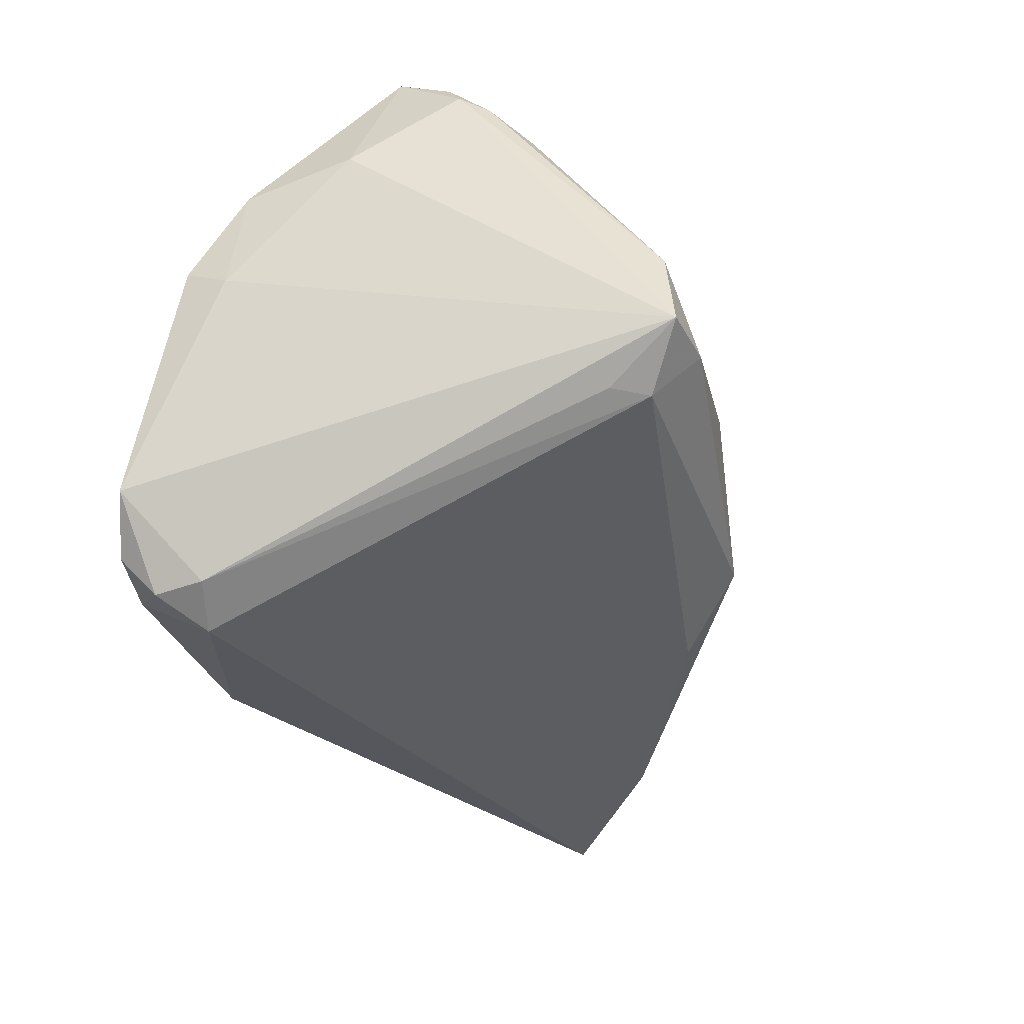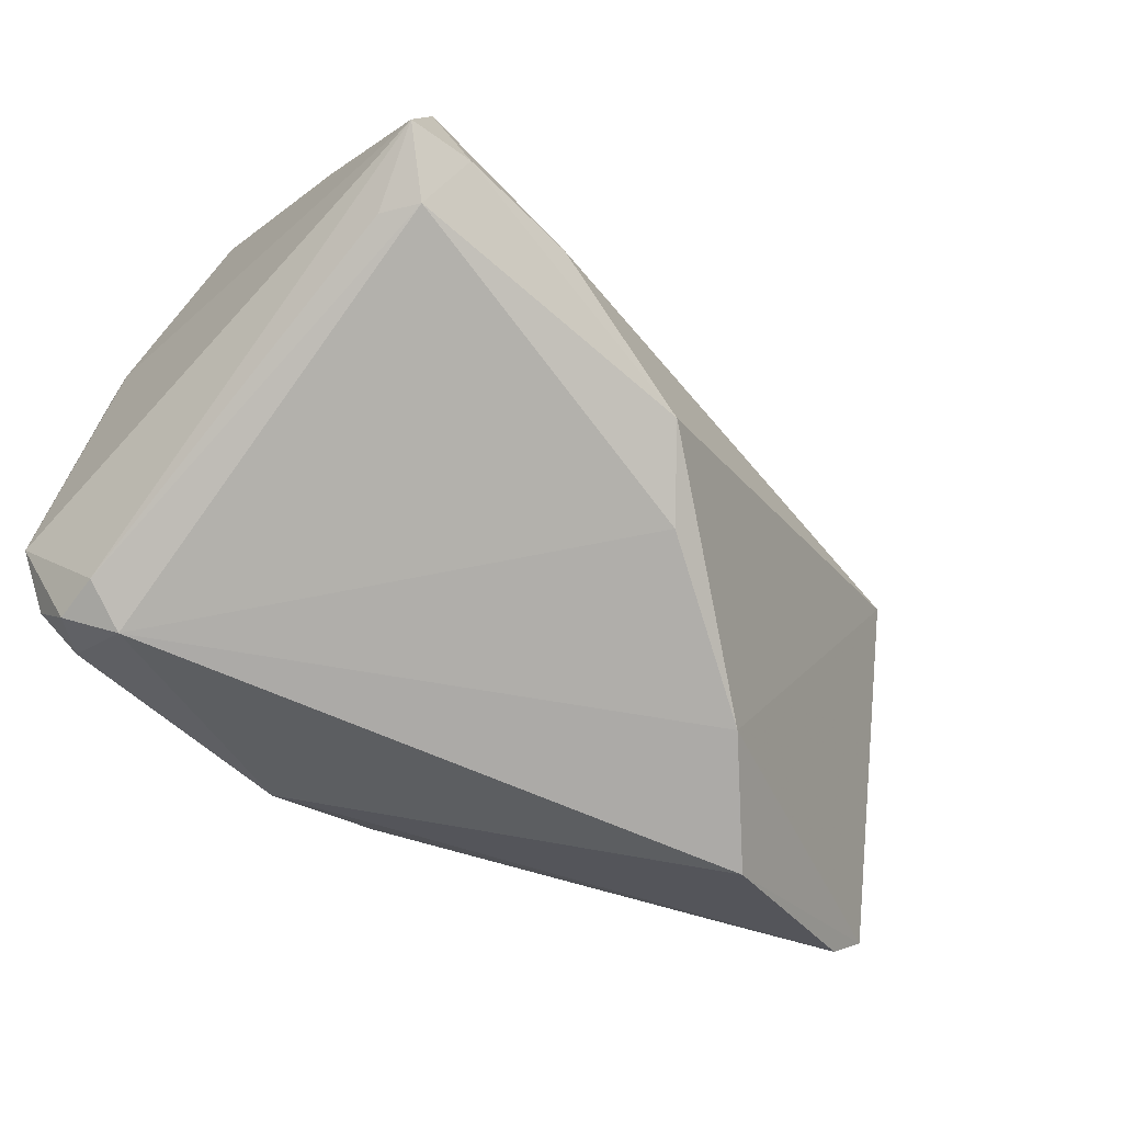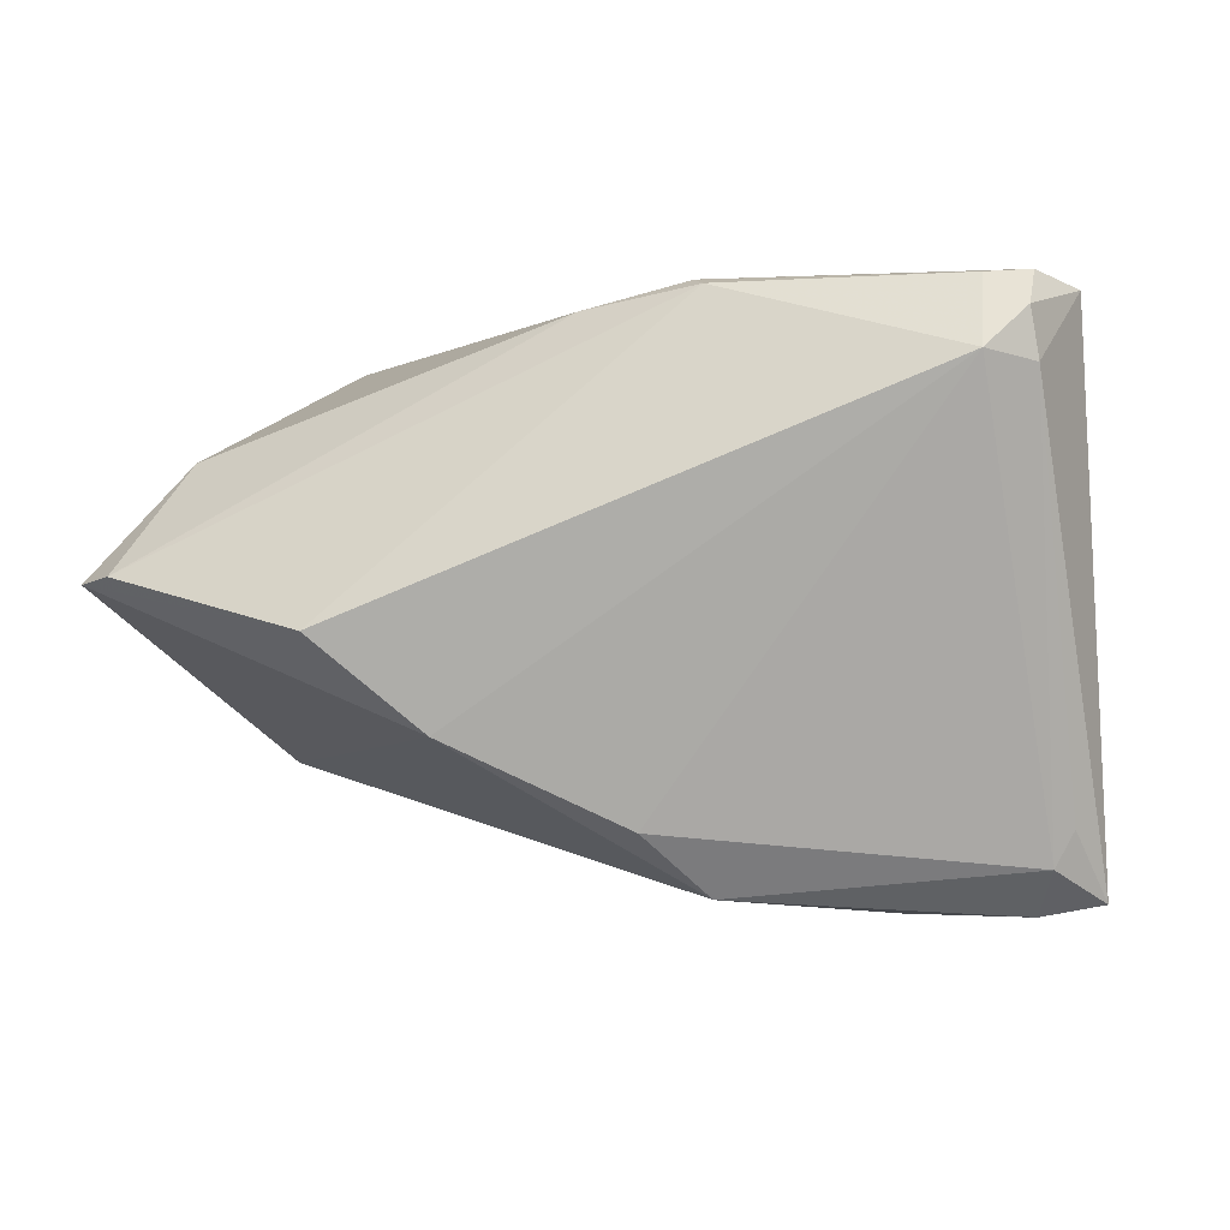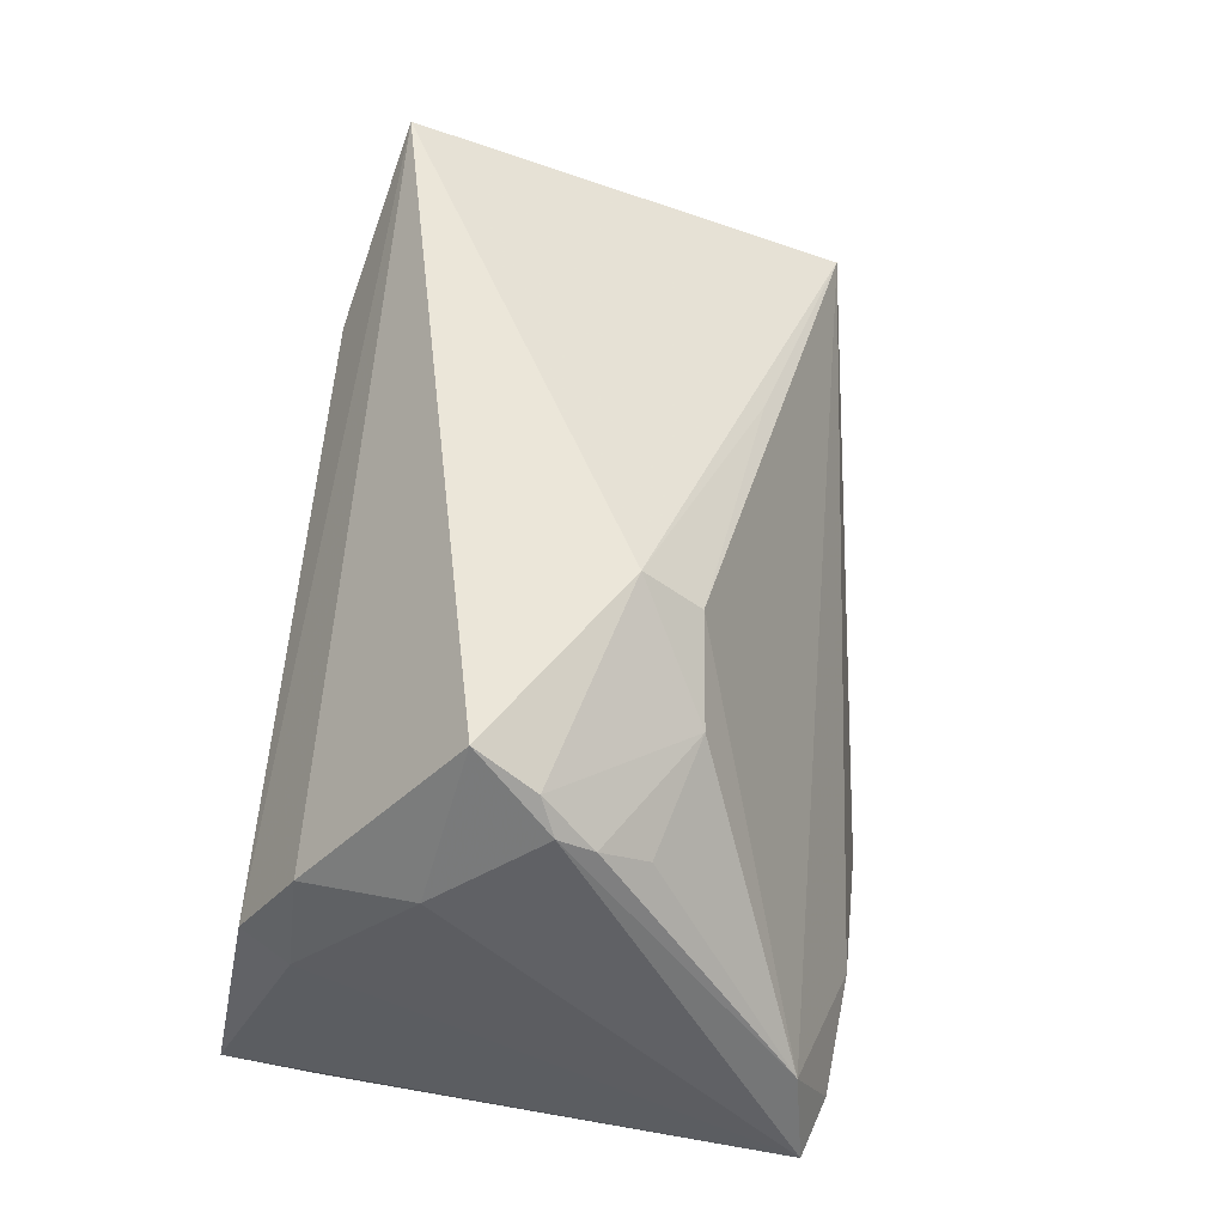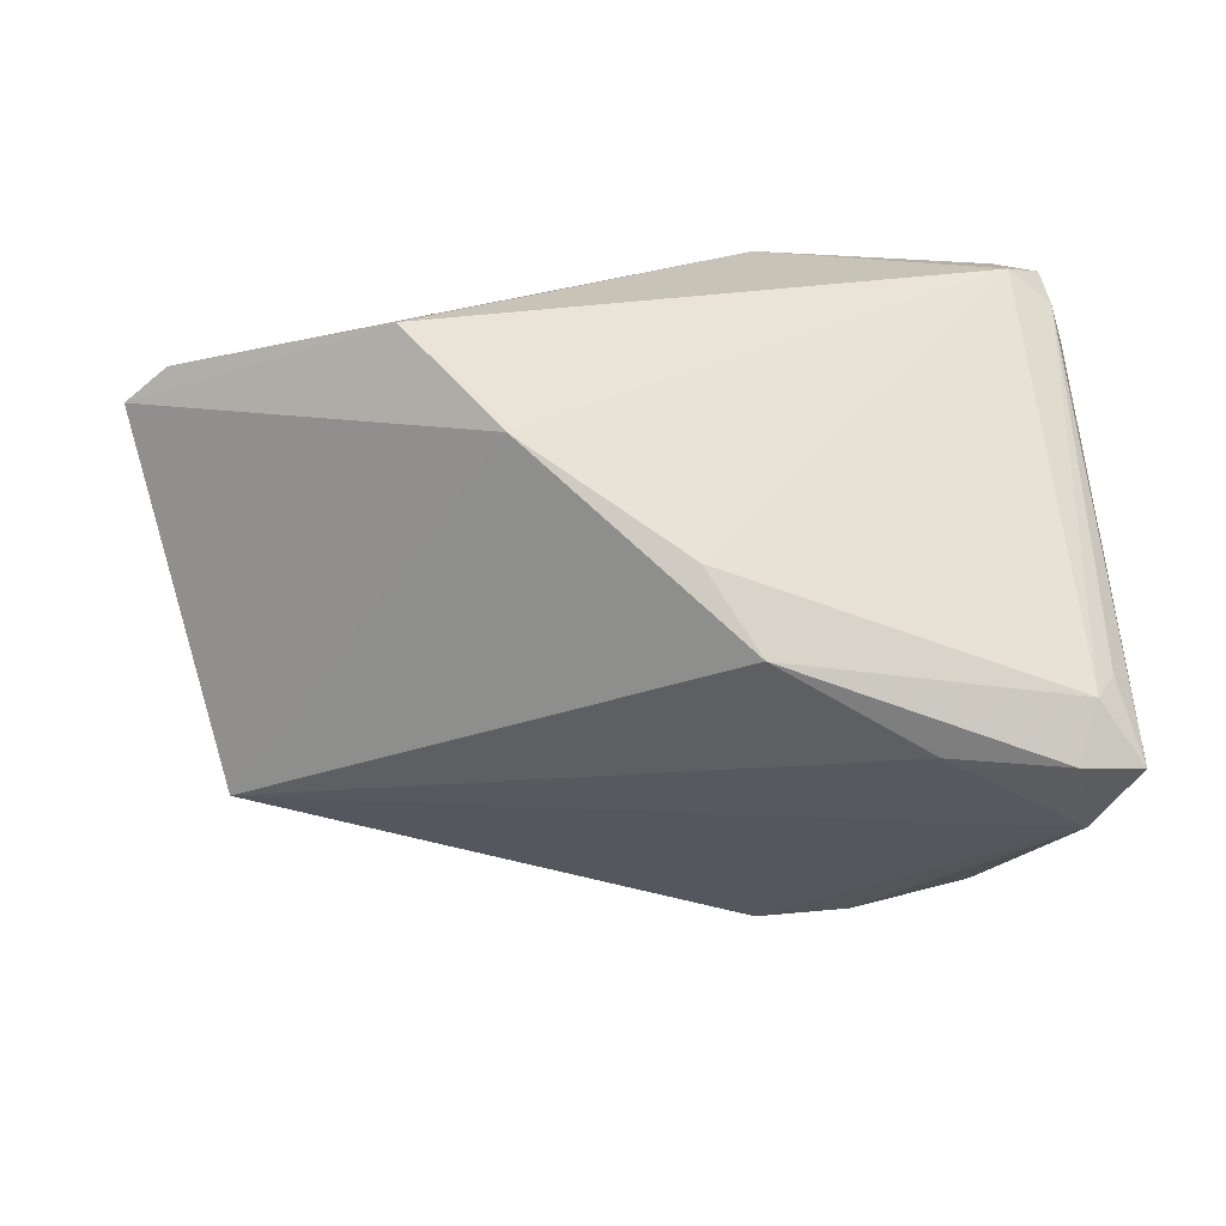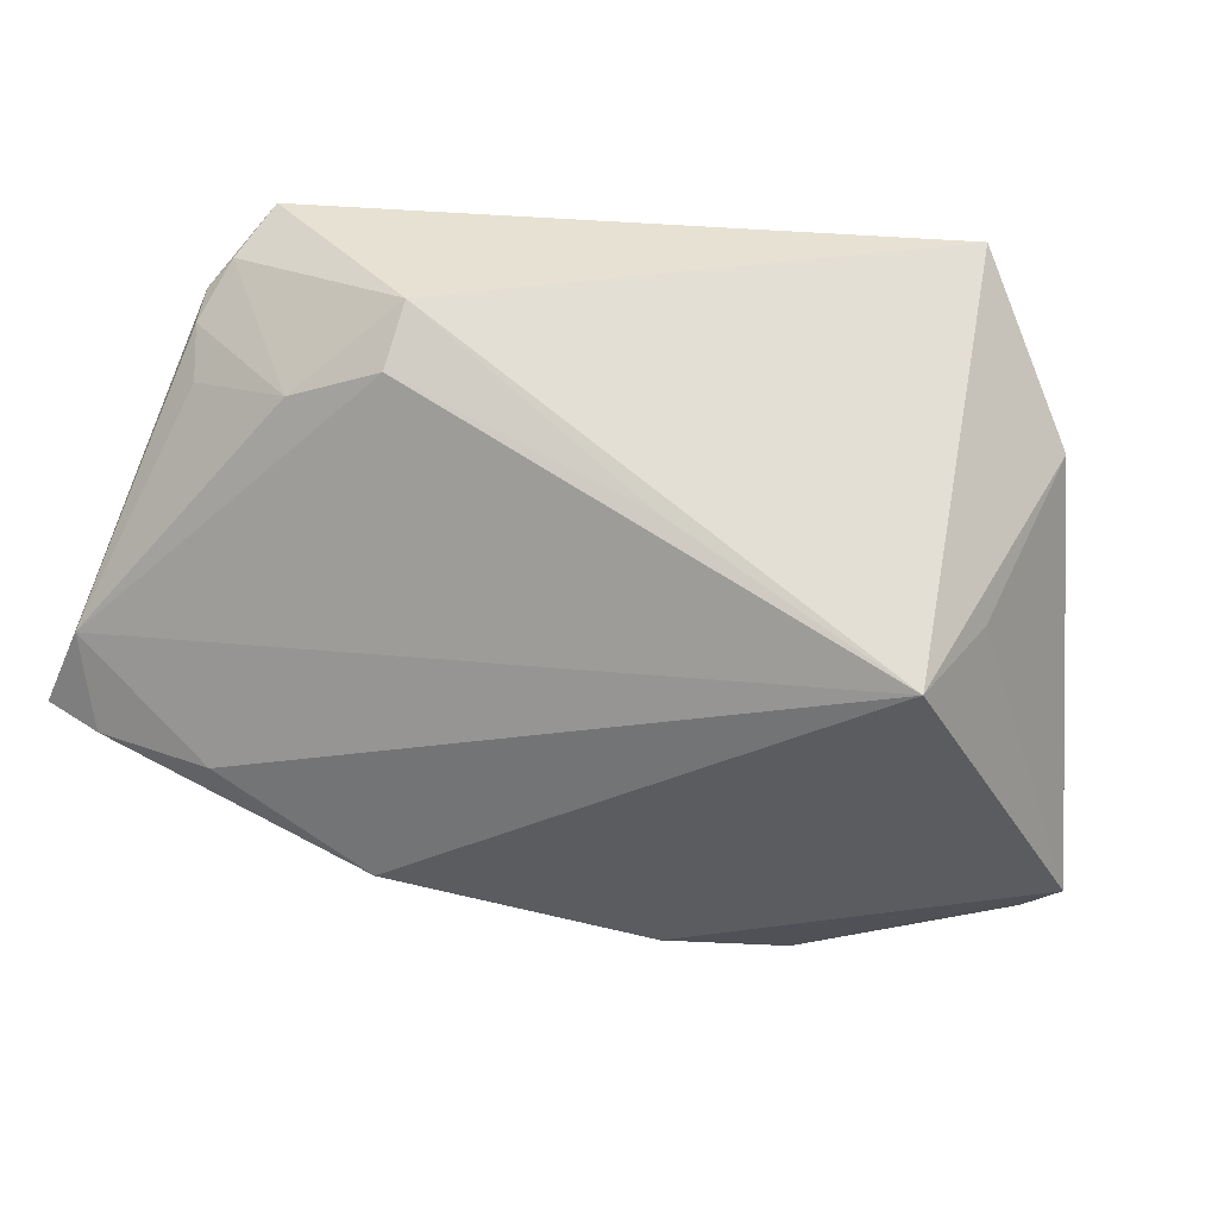
<metadata>
{"format":"obj","ext":"obj","renderer":"f3d","projection":"perspective","resolution":1024,"background":"white","views":[{"elev":-28.0,"azim":104.1,"up":"+Y"},{"elev":-56.2,"azim":134.5,"up":"+Y"},{"elev":-3.2,"azim":10.0,"up":"+Z"},{"elev":57.2,"azim":102.6,"up":"+Y"},{"elev":-51.2,"azim":-4.0,"up":"+Z"},{"elev":38.9,"azim":-154.9,"up":"+Y"}]}
</metadata>
<code>
v -0.05711 -0.02909 -0.001314
v 0.04493 0.02288 0.003104
v 0.02747 -0.01023 -0.03794
v 0.04728 -0.02095 0.0282
v -0.05109 -0.01778 0.0122
v 0.04207 -0.01011 -0.03823
v 0.04216 -0.0321 0.02507
v 0.008062 -0.02056 -0.0361
v 0.03807 0.03648 -0.007427
v -0.03277 0.01953 0.02807
v -0.01958 -0.03504 -0.01879
v 0.01395 0.04008 -0.01174
v -0.03784 0.02513 0.0271
v 0.04964 -0.009295 -0.03683
v -0.06199 -0.02427 -0.001843
v 0.04303 -0.03146 0.01915
v -0.005626 -0.02624 0.02666
v 0.03734 -0.0306 0.02875
v 0.04058 0.03305 -0.009384
v 0.03762 0.02662 -0.01809
v 0.02442 0.02999 -0.02043
v -0.04092 0.01611 0.02696
v 0.04675 0.006313 0.0174
v 0.04506 0.009102 0.02302
v 0.03745 -0.03507 0.02023
v -0.01854 0.02635 -0.01826
v -0.05125 0.02111 0.01704
v 0.03991 0.03089 -0.01321
v -0.05092 0.01483 -0.007248
v 0.04392 -0.01538 -0.03287
v -0.03183 -0.04076 -0.007995
v -0.01935 0.02595 0.02871
v 0.008496 -0.03049 0.02849
v -0.03773 0.04008 0.02505
v 0.04386 0.0199 0.01641
v 0.04551 0.001121 -0.03513
v 0.04622 -0.01506 -0.02855
v 0.03636 0.04008 -0.0003873
v 0.01359 0.03467 -0.01797
v 0.001008 -0.02716 -0.02886
v 0.007096 -0.02747 0.02948
v 0.04254 -0.02728 0.02948
v -0.04901 0.01574 -0.02154
f 34 43 27
f 15 31 1
f 12 43 34
f 34 38 12
f 29 43 15
f 15 27 29
f 29 27 43
f 30 16 25
f 34 27 22
f 17 41 22
f 22 41 10
f 35 38 34
f 34 24 35
f 35 2 38
f 4 16 14
f 18 25 7
f 25 16 7
f 16 4 7
f 11 25 31
f 11 31 15
f 15 43 11
f 14 16 37
f 37 30 14
f 16 30 37
f 33 41 17
f 33 1 31
f 17 1 33
f 31 25 33
f 18 41 33
f 33 25 18
f 34 22 13
f 13 22 10
f 5 27 15
f 5 22 27
f 15 1 5
f 5 1 17
f 17 22 5
f 34 13 32
f 32 13 10
f 32 24 34
f 32 4 24
f 10 41 32
f 23 4 14
f 24 4 23
f 14 2 23
f 2 35 23
f 23 35 24
f 43 12 26
f 26 39 43
f 12 39 26
f 36 3 43
f 43 39 36
f 9 12 38
f 40 30 25
f 25 11 40
f 42 41 18
f 42 32 41
f 4 32 42
f 18 7 42
f 42 7 4
f 21 36 39
f 21 39 12
f 12 9 21
f 14 36 19
f 19 2 14
f 19 9 38
f 38 2 19
f 30 40 8
f 43 3 8
f 8 11 43
f 8 40 11
f 28 21 9
f 9 19 28
f 28 19 36
f 14 30 6
f 30 8 6
f 6 8 3
f 6 36 14
f 3 36 6
f 36 21 20
f 20 28 36
f 21 28 20

</code>
